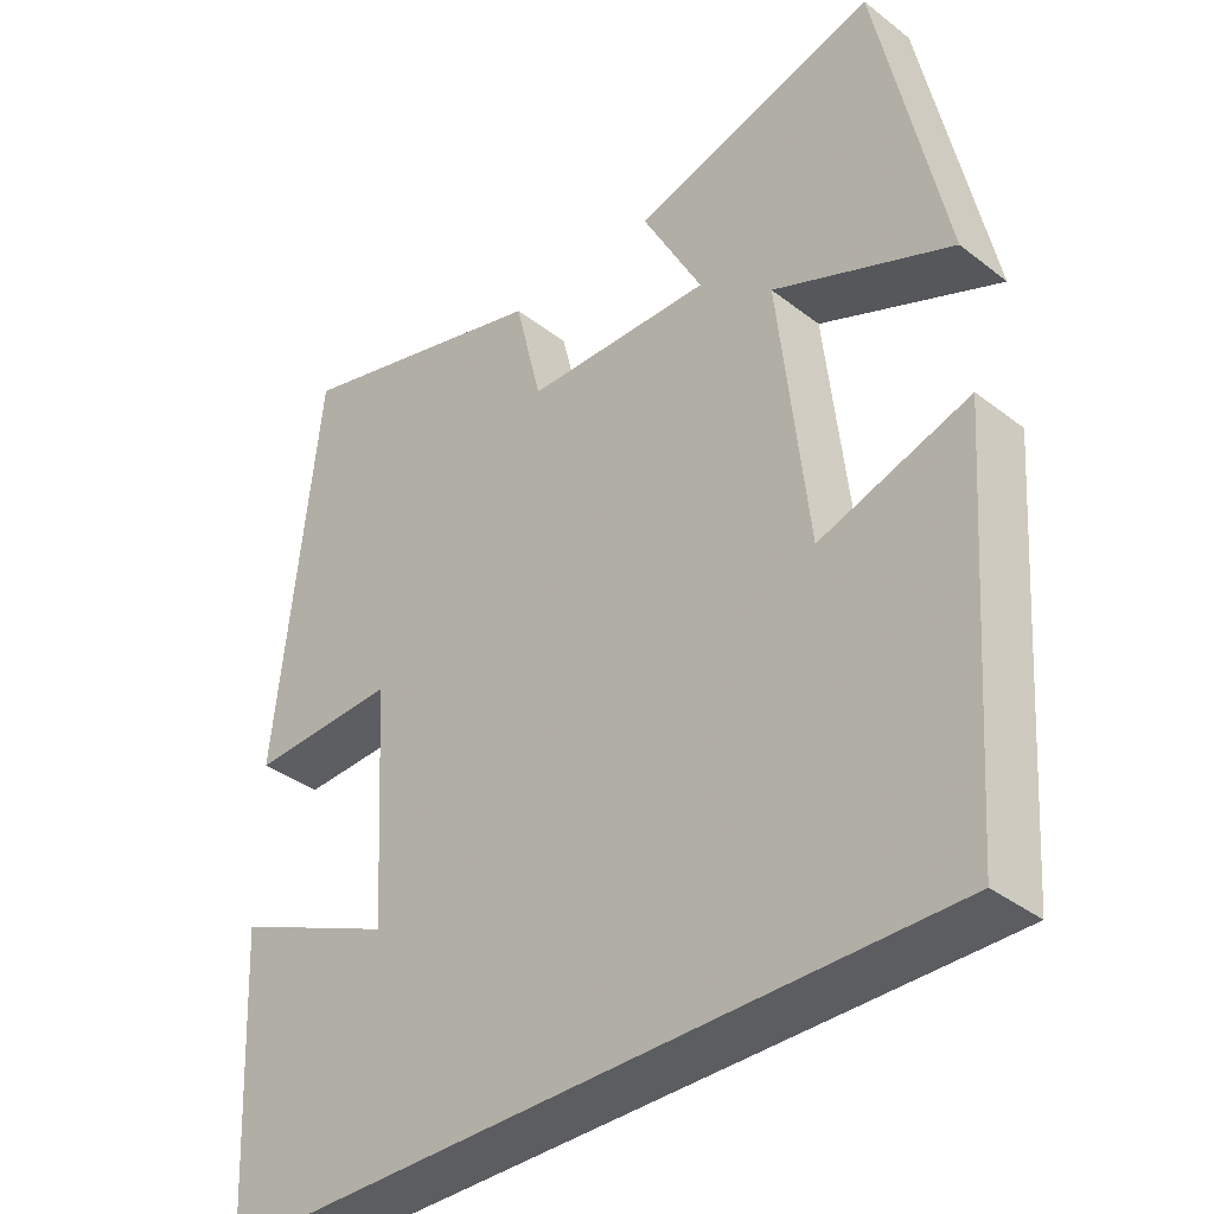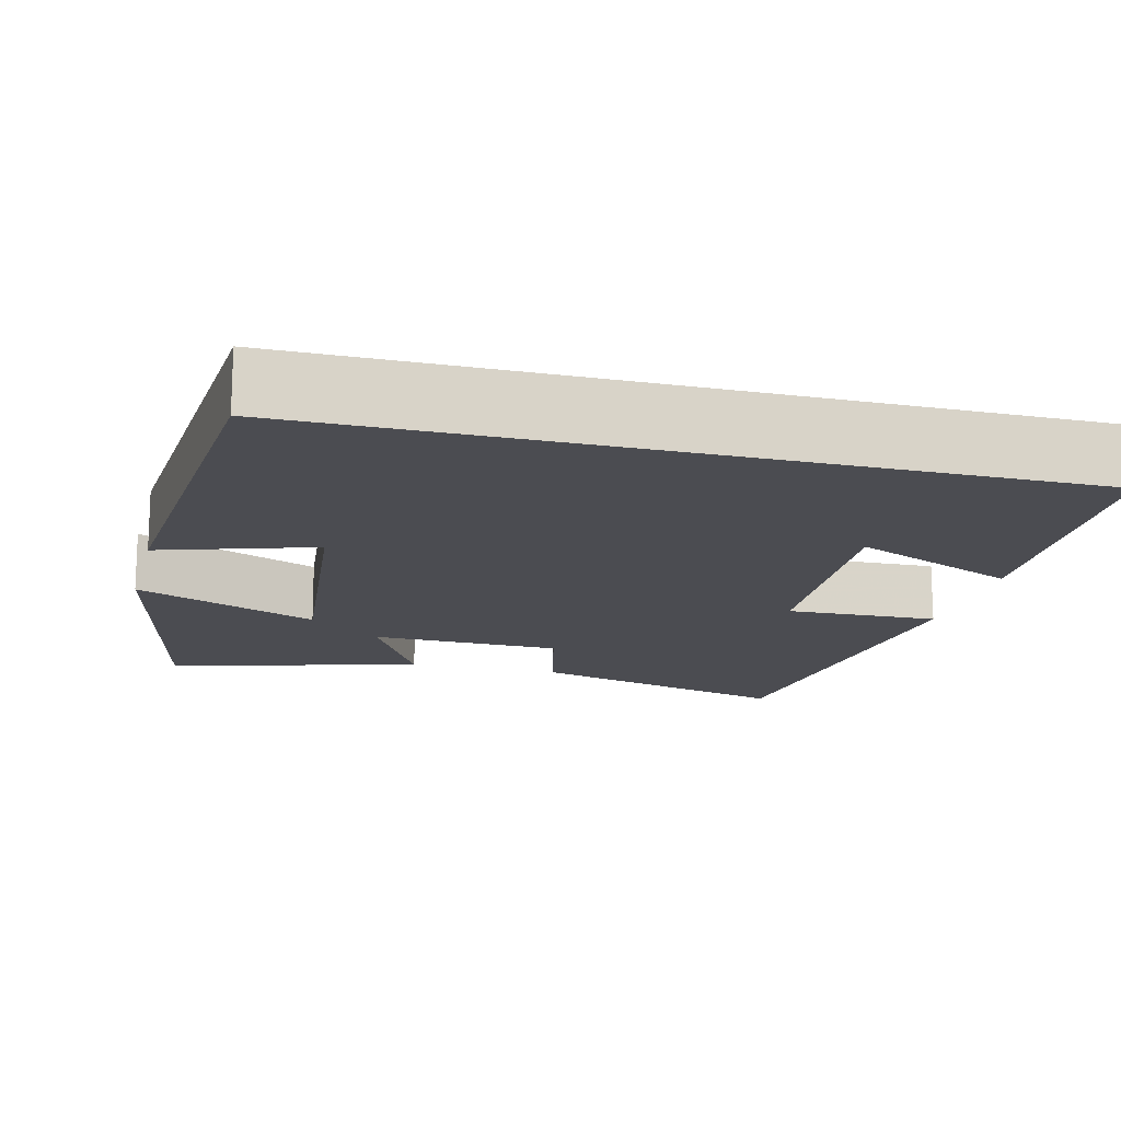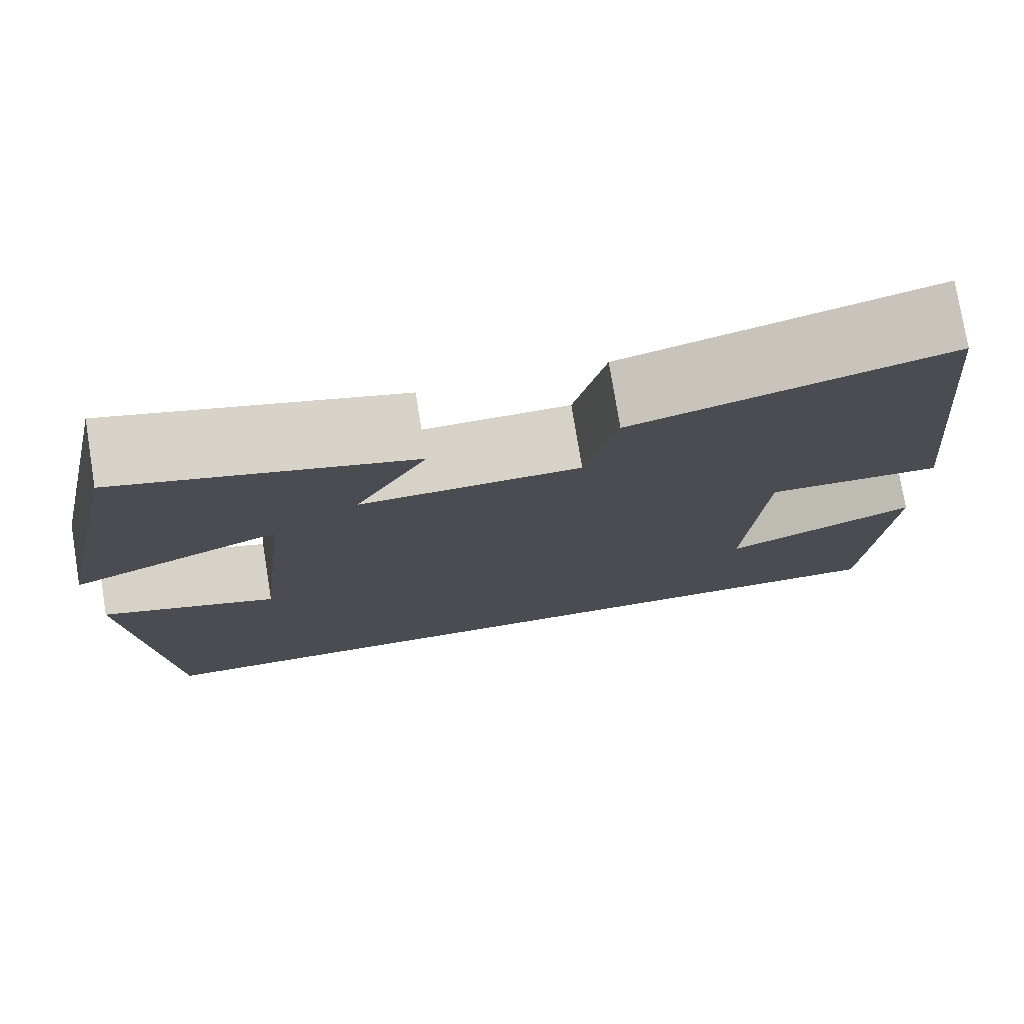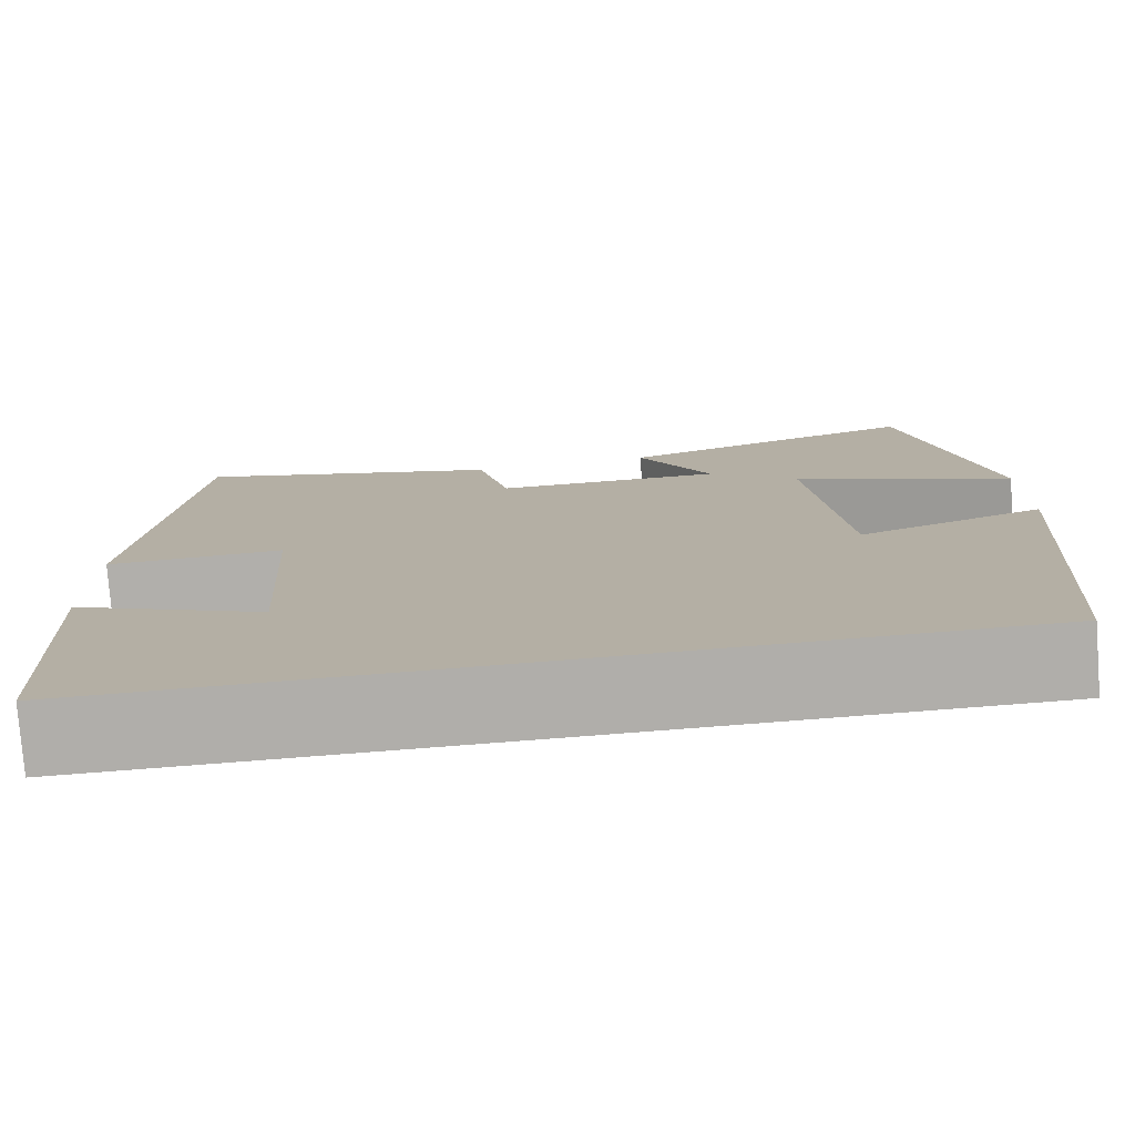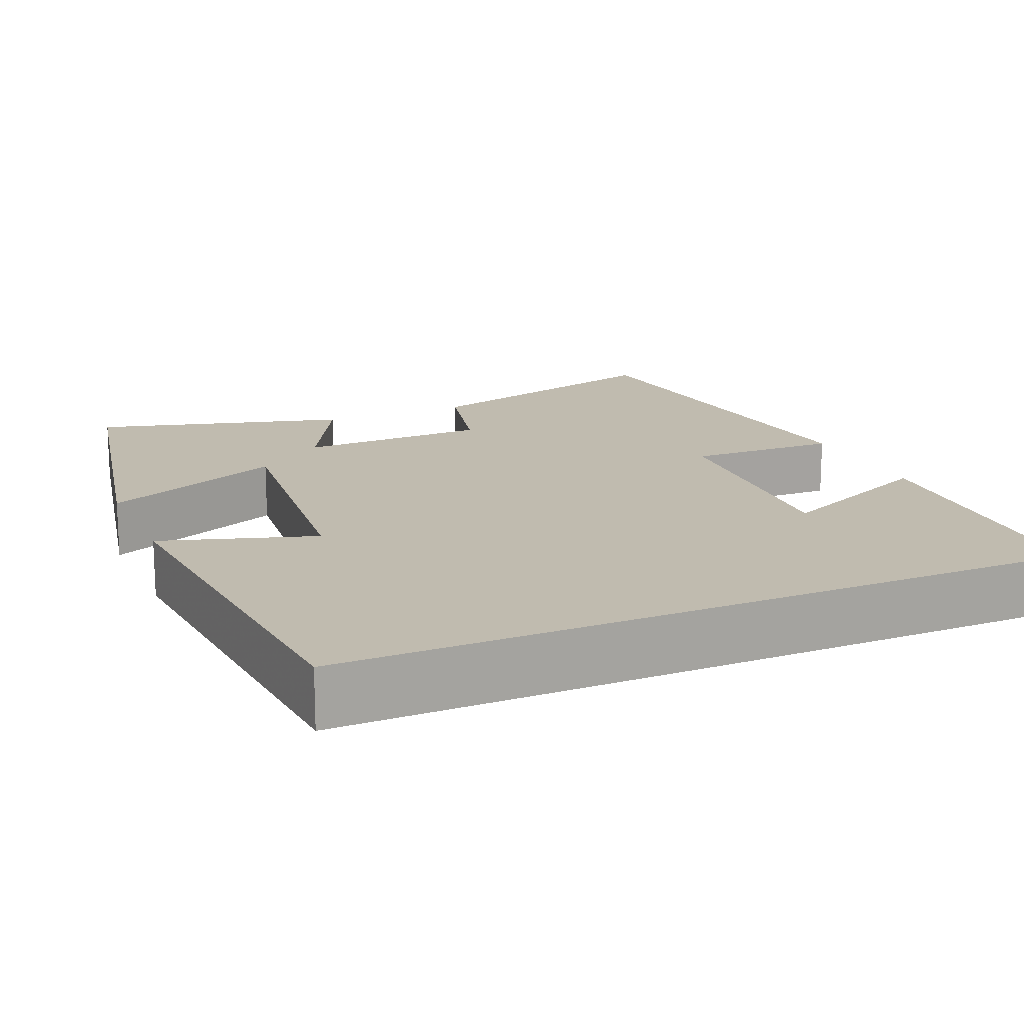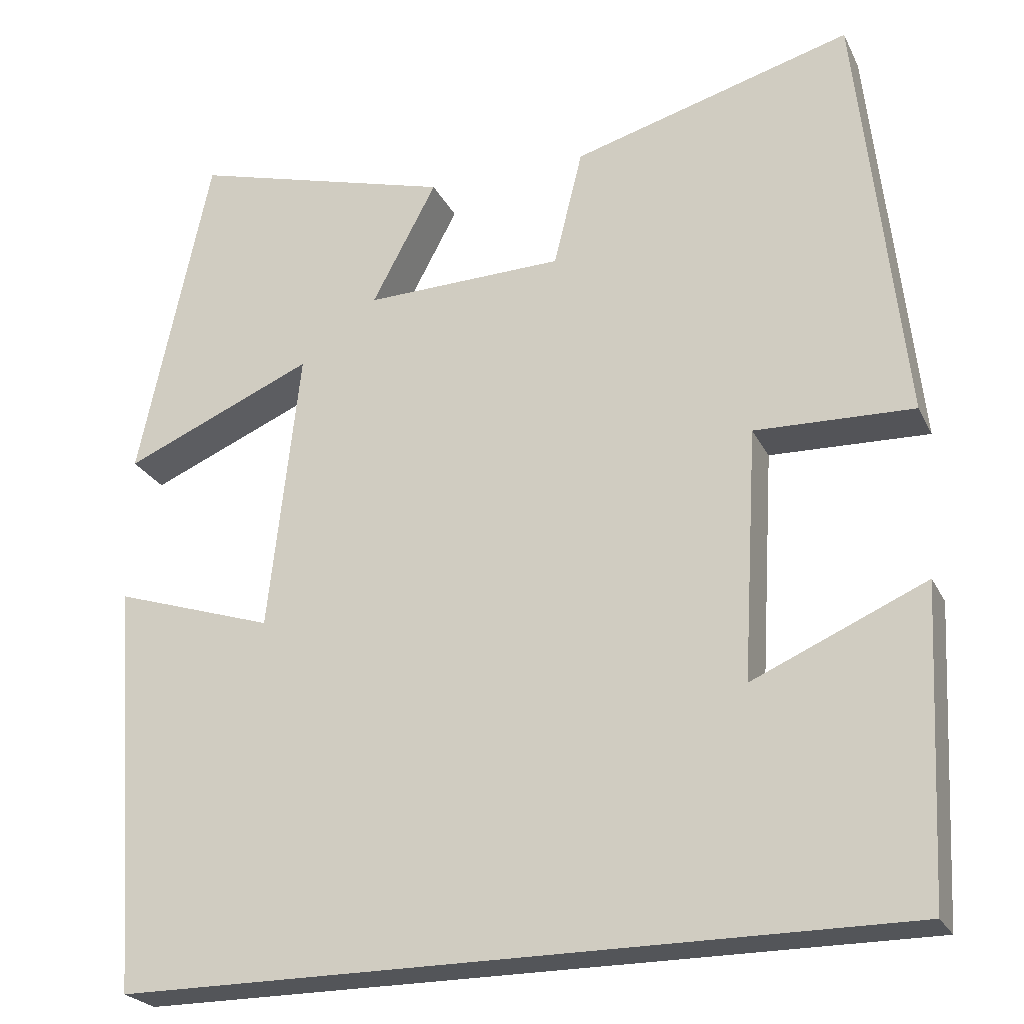
<metadata>
{"format":"obj","ext":"obj","renderer":"f3d","projection":"perspective","resolution":1024,"background":"white","views":[{"elev":-37.2,"azim":45.3,"up":"+Z"},{"elev":-15.4,"azim":165.6,"up":"+Y"},{"elev":77.0,"azim":170.7,"up":"+Z"},{"elev":-77.9,"azim":4.4,"up":"+Z"},{"elev":16.2,"azim":156.1,"up":"+Y"},{"elev":-24.2,"azim":-158.9,"up":"+Z"}]}
</metadata>
<code>
v -0.481 0.07 -0.5
v -0.5 0.07 -0.127
v -0.29 0.07 -0.219
v -0.308 0.07 0.085
v -0.5 0.07 0.079
v -0.445 0.07 0.595
v -0.105 0.07 0.5
v -0.07 0.07 0.358
v 0.172 0.07 0.352
v 0.093 0.07 0.5
v 0.413 0.07 0.59
v 0.5 0.07 0.181
v 0.268 0.07 0.28
v 0.306 0.07 -0.064
v 0.5 0.07 -0.001
v 0.464 0.07 -0.5
v -0.481 0 -0.5
v -0.5 0 -0.127
v -0.29 0 -0.219
v -0.308 0 0.085
v -0.5 0 0.079
v -0.445 0 0.595
v -0.105 0 0.5
v -0.07 0 0.358
v 0.172 0 0.352
v 0.093 0 0.5
v 0.413 0 0.59
v 0.5 0 0.181
v 0.268 0 0.28
v 0.306 0 -0.064
v 0.5 0 -0.001
v 0.464 0 -0.5
f 14 15 16 1
f 13 14 1
f 11 12 13
f 10 11 13
f 9 10 13
f 8 9 13
f 6 7 8
f 5 6 8
f 4 5 8
f 3 4 8 13
f 1 2 3
f 1 3 13
f 17 32 31 30
f 17 30 29
f 29 28 27
f 29 27 26
f 29 26 25
f 29 25 24
f 24 23 22
f 24 22 21
f 24 21 20
f 29 24 20 19
f 19 18 17
f 29 19 17
f 1 17 18 2
f 2 18 19 3
f 3 19 20 4
f 4 20 21 5
f 5 21 22 6
f 6 22 23 7
f 7 23 24 8
f 8 24 25 9
f 9 25 26 10
f 10 26 27 11
f 11 27 28 12
f 12 28 29 13
f 13 29 30 14
f 14 30 31 15
f 15 31 32 16
f 16 32 17 1

</code>
